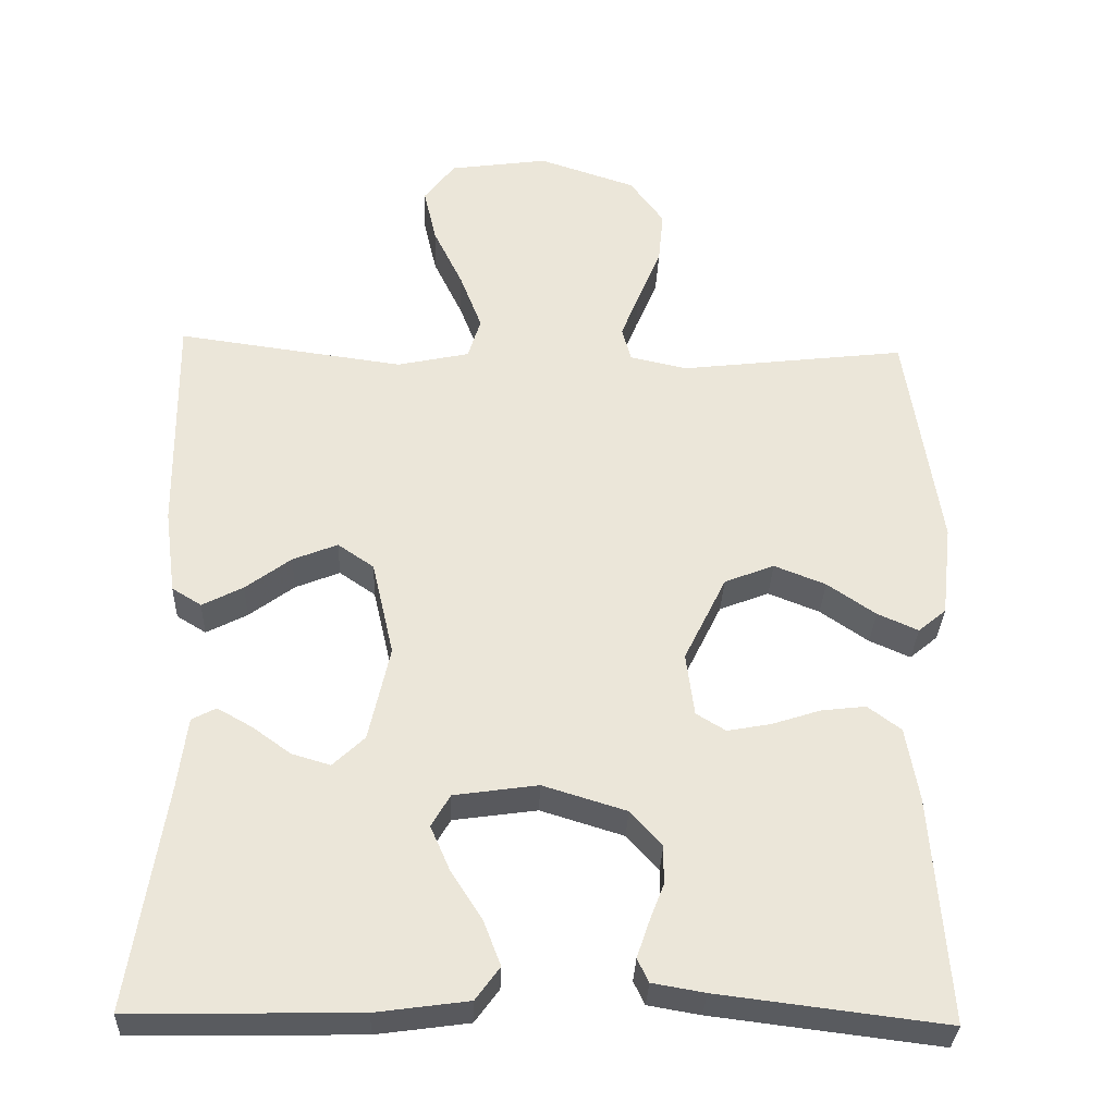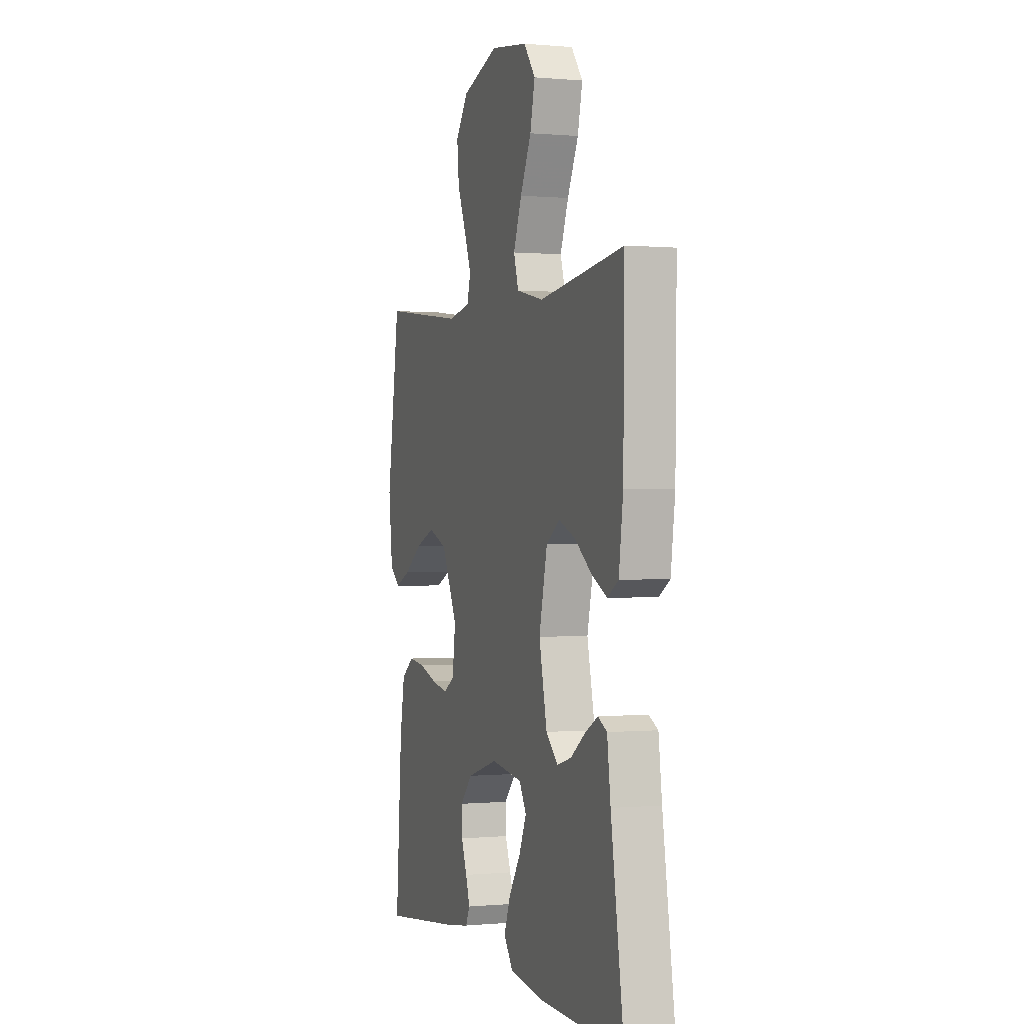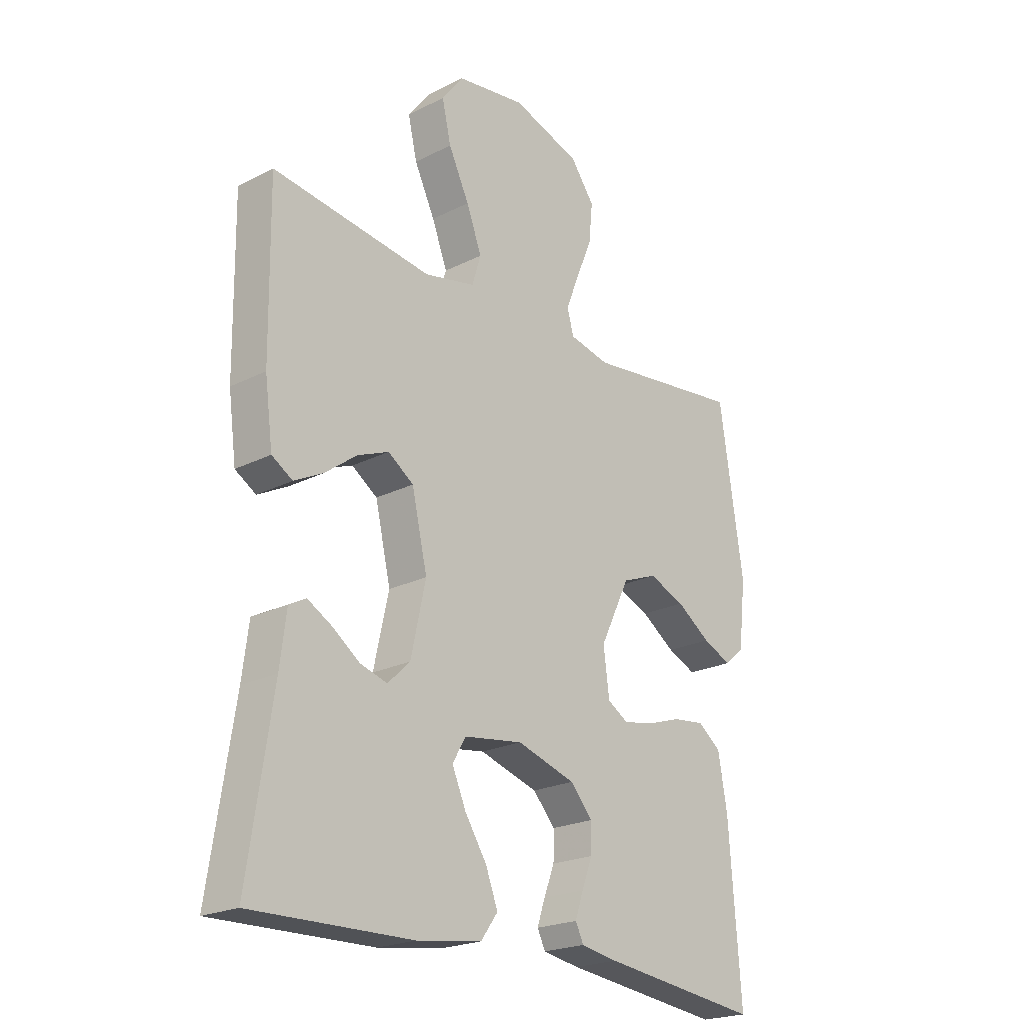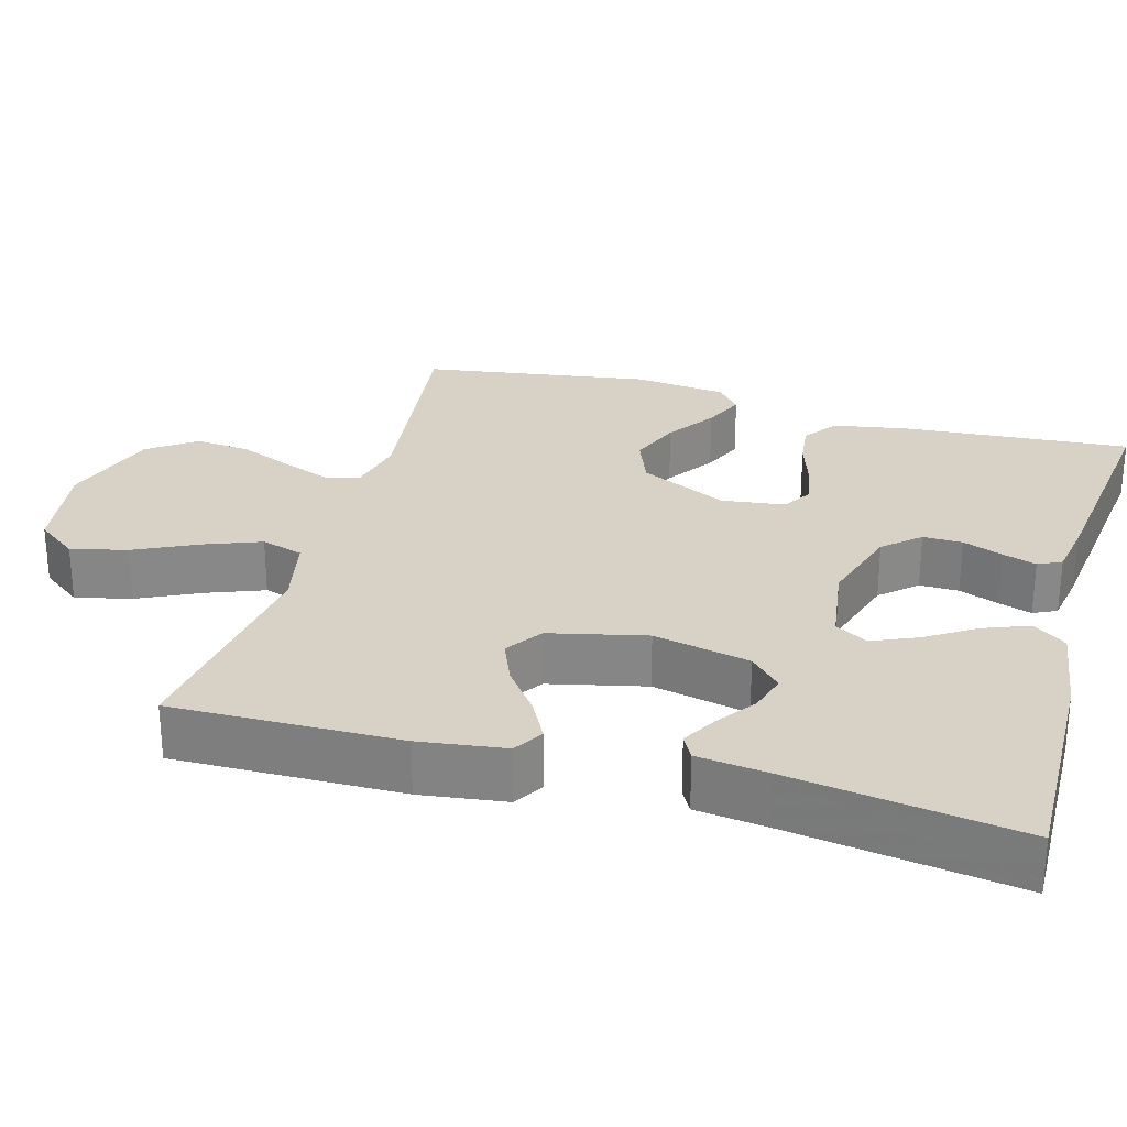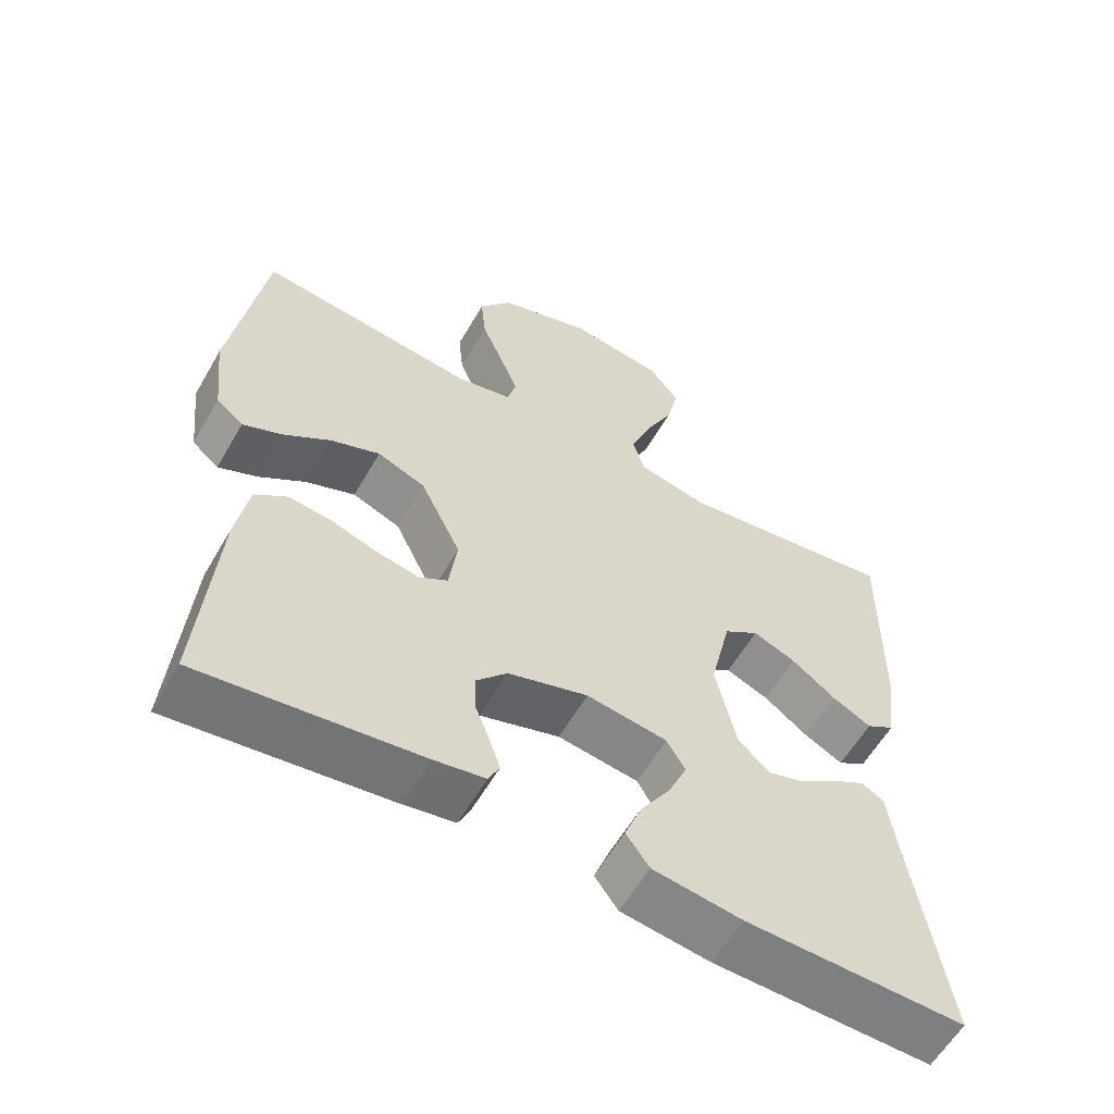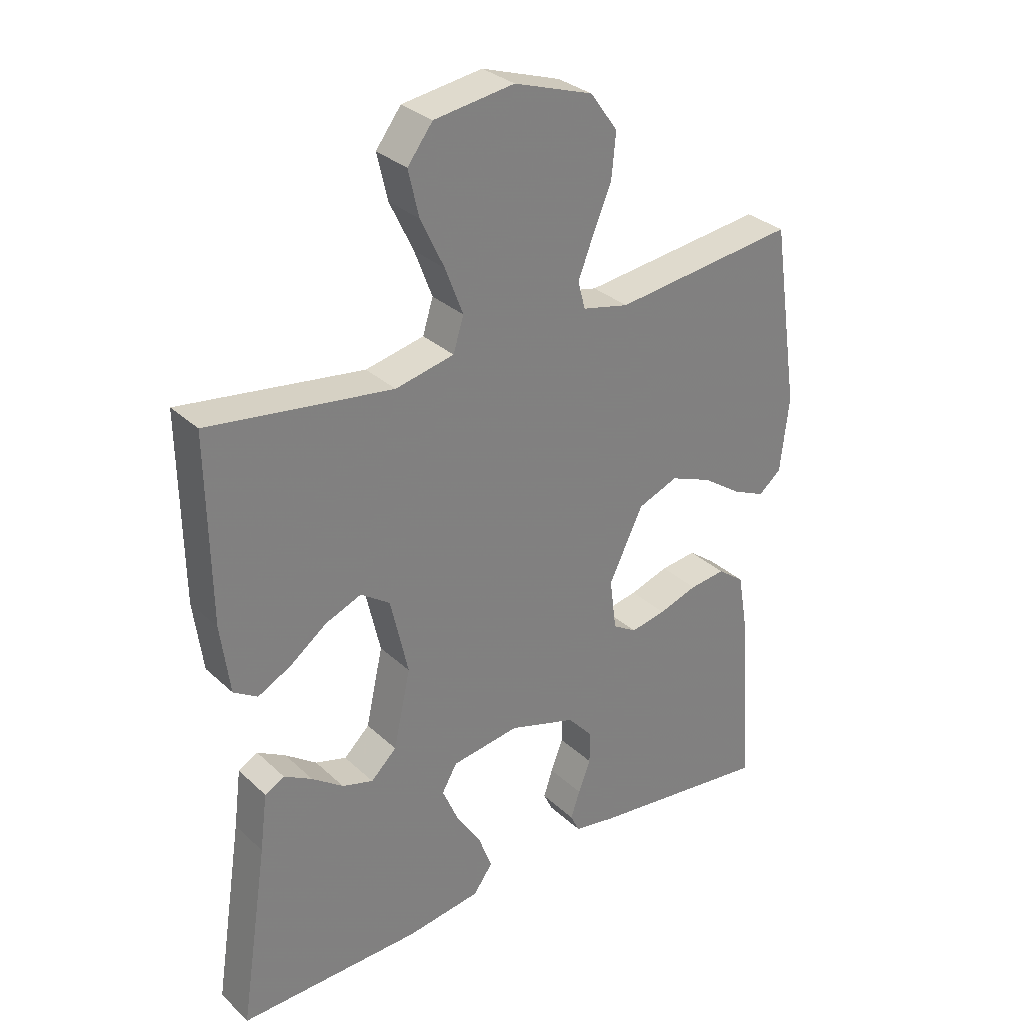
<metadata>
{"format":"obj","ext":"obj","renderer":"f3d","projection":"perspective","resolution":1024,"background":"white","views":[{"elev":-32.4,"azim":177.8,"up":"+Z"},{"elev":0.2,"azim":70.8,"up":"+Z"},{"elev":-22.0,"azim":131.6,"up":"+Z"},{"elev":27.6,"azim":105.6,"up":"+Y"},{"elev":-59.2,"azim":-29.9,"up":"+Z"},{"elev":31.0,"azim":142.3,"up":"+Z"}]}
</metadata>
<code>
v 0.5 0.07 0.5
v 0.496 0.07 0.2
v 0.481 0.07 0.087
v 0.442 0.07 0.063
v 0.388 0.07 0.091
v 0.328 0.07 0.136
v 0.269 0.07 0.16
v 0.221 0.07 0.127
v 0.192 0.07 0
v 0.22 0.07 -0.127
v 0.262 0.07 -0.167
v 0.313 0.07 -0.152
v 0.364 0.07 -0.115
v 0.41 0.07 -0.089
v 0.442 0.07 -0.106
v 0.454 0.07 -0.2
v 0.5 0.07 -0.5
v 0.2 0.07 -0.494
v 0.078 0.07 -0.477
v 0.046 0.07 -0.433
v 0.069 0.07 -0.373
v 0.11 0.07 -0.309
v 0.136 0.07 -0.249
v 0.111 0.07 -0.206
v 0 0.07 -0.19
v -0.11 0.07 -0.224
v -0.152 0.07 -0.271
v -0.151 0.07 -0.323
v -0.131 0.07 -0.375
v -0.116 0.07 -0.42
v -0.131 0.07 -0.451
v -0.2 0.07 -0.463
v -0.5 0.07 -0.5
v -0.478 0.07 -0.2
v -0.461 0.07 -0.102
v -0.417 0.07 -0.069
v -0.358 0.07 -0.076
v -0.294 0.07 -0.097
v -0.236 0.07 -0.108
v -0.197 0.07 -0.084
v -0.186 0.07 0
v -0.242 0.07 0.115
v -0.308 0.07 0.141
v -0.376 0.07 0.114
v -0.44 0.07 0.07
v -0.494 0.07 0.046
v -0.531 0.07 0.077
v -0.545 0.07 0.2
v -0.5 0.07 0.5
v -0.2 0.07 0.464
v -0.124 0.07 0.481
v -0.112 0.07 0.526
v -0.137 0.07 0.59
v -0.167 0.07 0.662
v -0.174 0.07 0.734
v -0.129 0.07 0.796
v 0 0.07 0.839
v 0.131 0.07 0.82
v 0.172 0.07 0.766
v 0.155 0.07 0.692
v 0.116 0.07 0.611
v 0.087 0.07 0.535
v 0.104 0.07 0.48
v 0.2 0.07 0.459
v 0.5 0 0.5
v 0.496 0 0.2
v 0.481 0 0.087
v 0.442 0 0.063
v 0.388 0 0.091
v 0.328 0 0.136
v 0.269 0 0.16
v 0.221 0 0.127
v 0.192 0 0
v 0.22 0 -0.127
v 0.262 0 -0.167
v 0.313 0 -0.152
v 0.364 0 -0.115
v 0.41 0 -0.089
v 0.442 0 -0.106
v 0.454 0 -0.2
v 0.5 0 -0.5
v 0.2 0 -0.494
v 0.078 0 -0.477
v 0.046 0 -0.433
v 0.069 0 -0.373
v 0.11 0 -0.309
v 0.136 0 -0.249
v 0.111 0 -0.206
v 0 0 -0.19
v -0.11 0 -0.224
v -0.152 0 -0.271
v -0.151 0 -0.323
v -0.131 0 -0.375
v -0.116 0 -0.42
v -0.131 0 -0.451
v -0.2 0 -0.463
v -0.5 0 -0.5
v -0.478 0 -0.2
v -0.461 0 -0.102
v -0.417 0 -0.069
v -0.358 0 -0.076
v -0.294 0 -0.097
v -0.236 0 -0.108
v -0.197 0 -0.084
v -0.186 0 0
v -0.242 0 0.115
v -0.308 0 0.141
v -0.376 0 0.114
v -0.44 0 0.07
v -0.494 0 0.046
v -0.531 0 0.077
v -0.545 0 0.2
v -0.5 0 0.5
v -0.2 0 0.464
v -0.124 0 0.481
v -0.112 0 0.526
v -0.137 0 0.59
v -0.167 0 0.662
v -0.174 0 0.734
v -0.129 0 0.796
v 0 0 0.839
v 0.131 0 0.82
v 0.172 0 0.766
v 0.155 0 0.692
v 0.116 0 0.611
v 0.087 0 0.535
v 0.104 0 0.48
v 0.2 0 0.459
f 58 59 60 61
f 58 61 62
f 57 58 62
f 56 57 62
f 53 54 55 56
f 52 53 56 62
f 51 52 62 63
f 47 48 49 50
f 44 45 46 47
f 43 44 47 50
f 42 43 50 51
f 35 36 37 38
f 35 38 39
f 34 35 39
f 33 34 39
f 32 33 39 40
f 28 29 30 31
f 28 31 32 40
f 19 20 21 22
f 19 22 23
f 16 17 18 19
f 16 19 23
f 12 13 14 15
f 12 15 16 23
f 3 4 5 6
f 3 6 7
f 64 1 2 3
f 64 3 7
f 63 64 7 8
f 41 42 51 63
f 41 63 8 9
f 27 28 40 41
f 26 27 41
f 25 26 41 9
f 24 25 9 10
f 23 24 10 11
f 11 12 23
f 125 124 123 122
f 126 125 122
f 126 122 121
f 126 121 120
f 120 119 118 117
f 126 120 117 116
f 127 126 116 115
f 114 113 112 111
f 111 110 109 108
f 114 111 108 107
f 115 114 107 106
f 102 101 100 99
f 103 102 99
f 103 99 98
f 103 98 97
f 104 103 97 96
f 95 94 93 92
f 104 96 95 92
f 86 85 84 83
f 87 86 83
f 83 82 81 80
f 87 83 80
f 79 78 77 76
f 87 80 79 76
f 70 69 68 67
f 71 70 67
f 67 66 65 128
f 71 67 128
f 72 71 128 127
f 127 115 106 105
f 73 72 127 105
f 105 104 92 91
f 105 91 90
f 73 105 90 89
f 74 73 89 88
f 75 74 88 87
f 87 76 75
f 1 65 66 2
f 2 66 67 3
f 3 67 68 4
f 4 68 69 5
f 5 69 70 6
f 6 70 71 7
f 7 71 72 8
f 8 72 73 9
f 9 73 74 10
f 10 74 75 11
f 11 75 76 12
f 12 76 77 13
f 13 77 78 14
f 14 78 79 15
f 15 79 80 16
f 16 80 81 17
f 17 81 82 18
f 18 82 83 19
f 19 83 84 20
f 20 84 85 21
f 21 85 86 22
f 22 86 87 23
f 23 87 88 24
f 24 88 89 25
f 25 89 90 26
f 26 90 91 27
f 27 91 92 28
f 28 92 93 29
f 29 93 94 30
f 30 94 95 31
f 31 95 96 32
f 32 96 97 33
f 33 97 98 34
f 34 98 99 35
f 35 99 100 36
f 36 100 101 37
f 37 101 102 38
f 38 102 103 39
f 39 103 104 40
f 40 104 105 41
f 41 105 106 42
f 42 106 107 43
f 43 107 108 44
f 44 108 109 45
f 45 109 110 46
f 46 110 111 47
f 47 111 112 48
f 48 112 113 49
f 49 113 114 50
f 50 114 115 51
f 51 115 116 52
f 52 116 117 53
f 53 117 118 54
f 54 118 119 55
f 55 119 120 56
f 56 120 121 57
f 57 121 122 58
f 58 122 123 59
f 59 123 124 60
f 60 124 125 61
f 61 125 126 62
f 62 126 127 63
f 63 127 128 64
f 64 128 65 1

</code>
